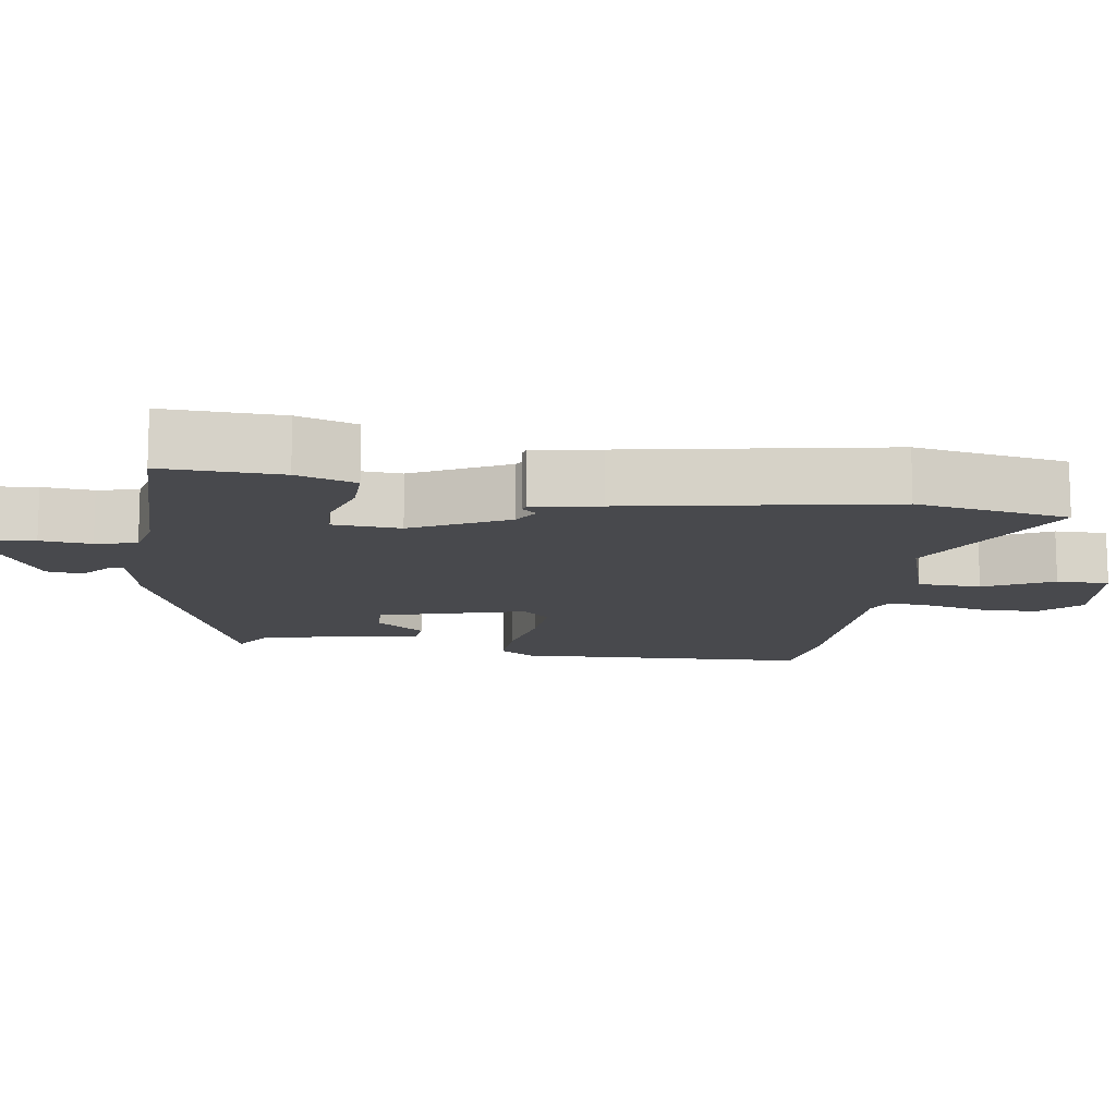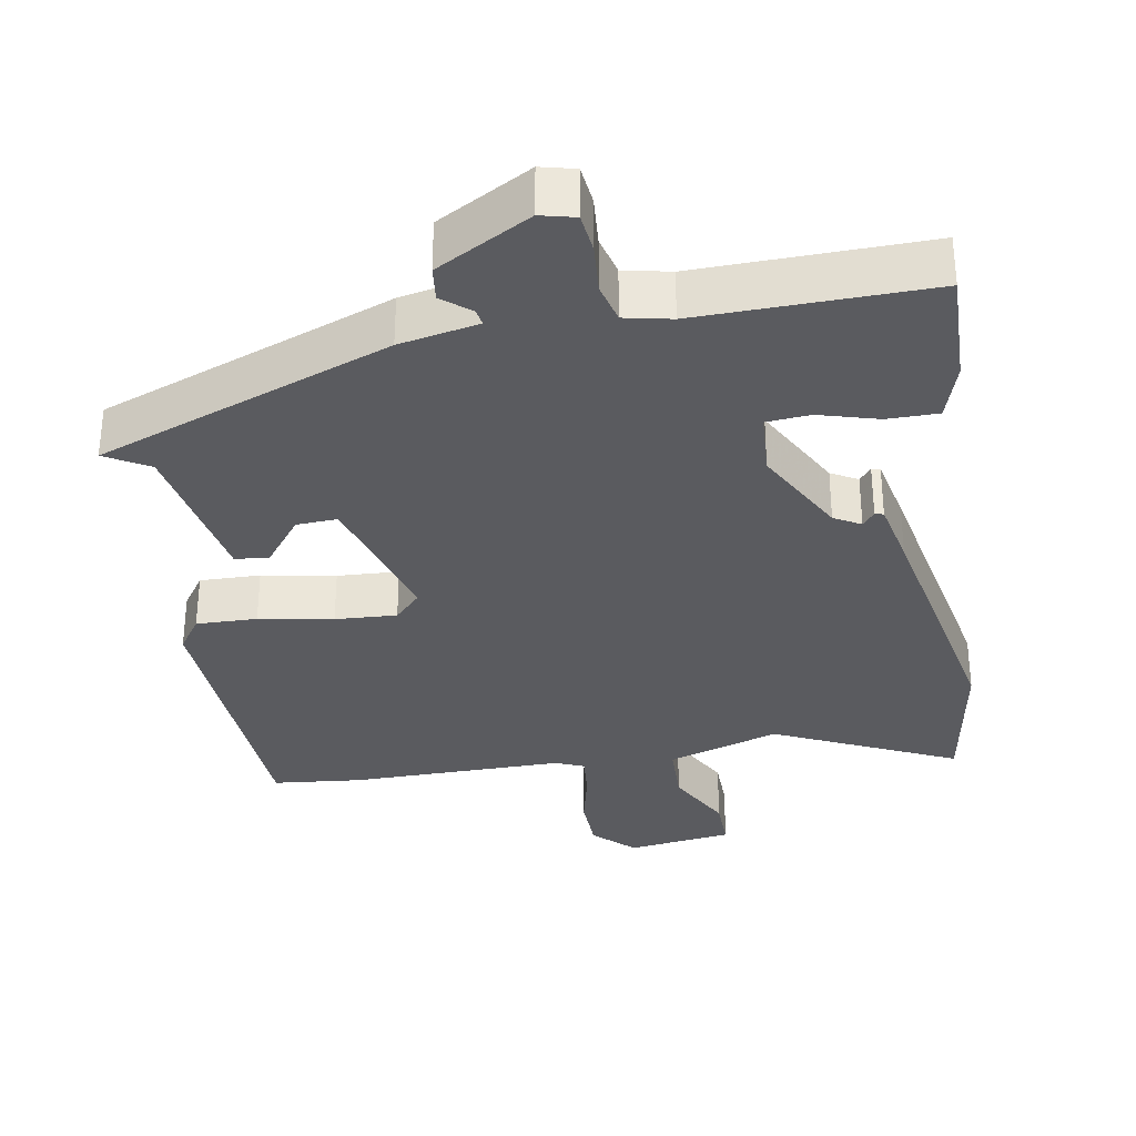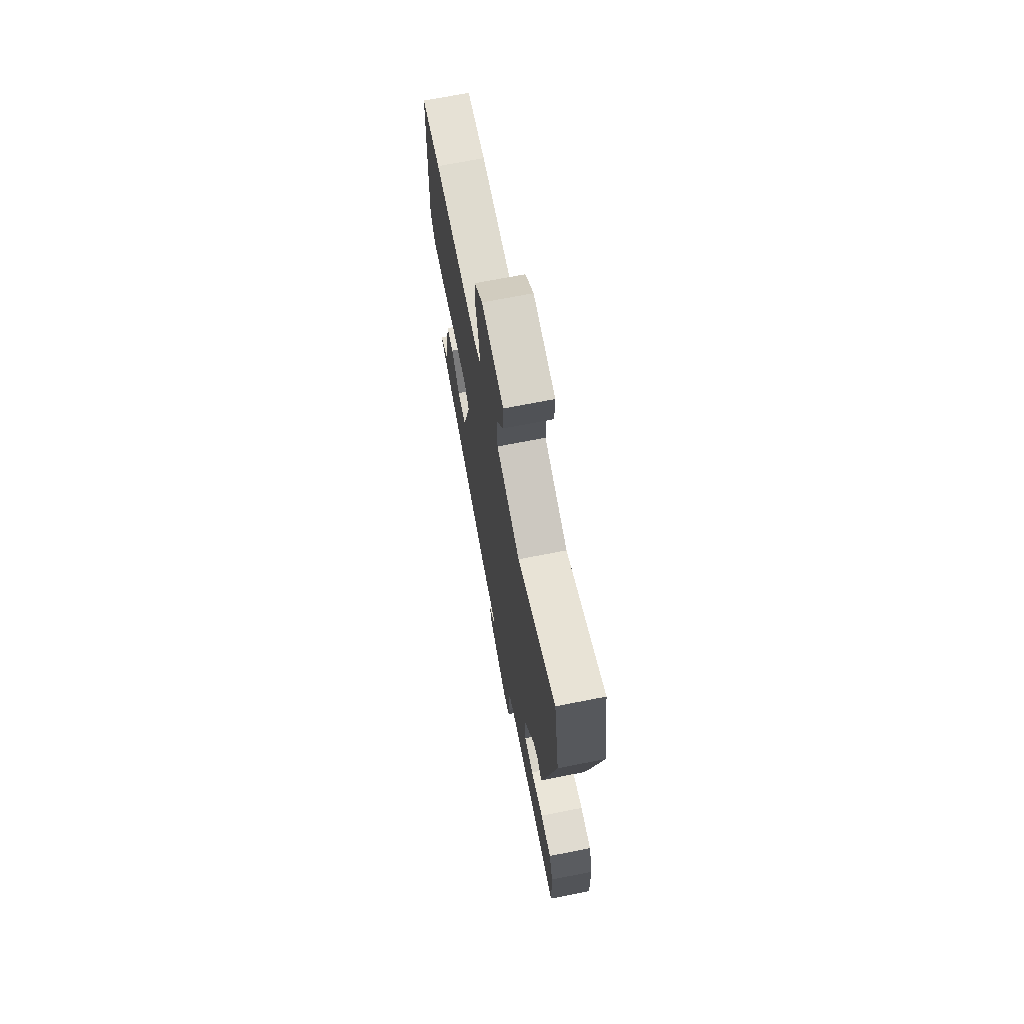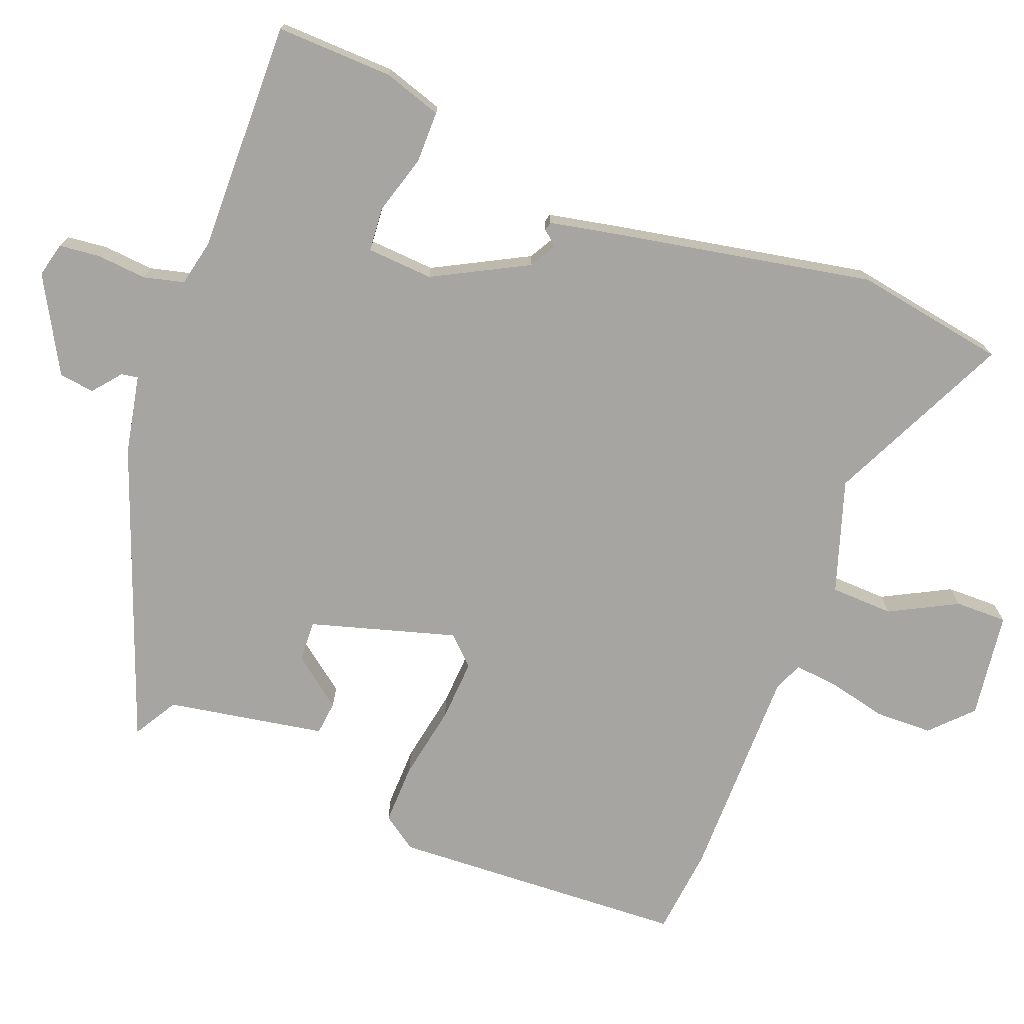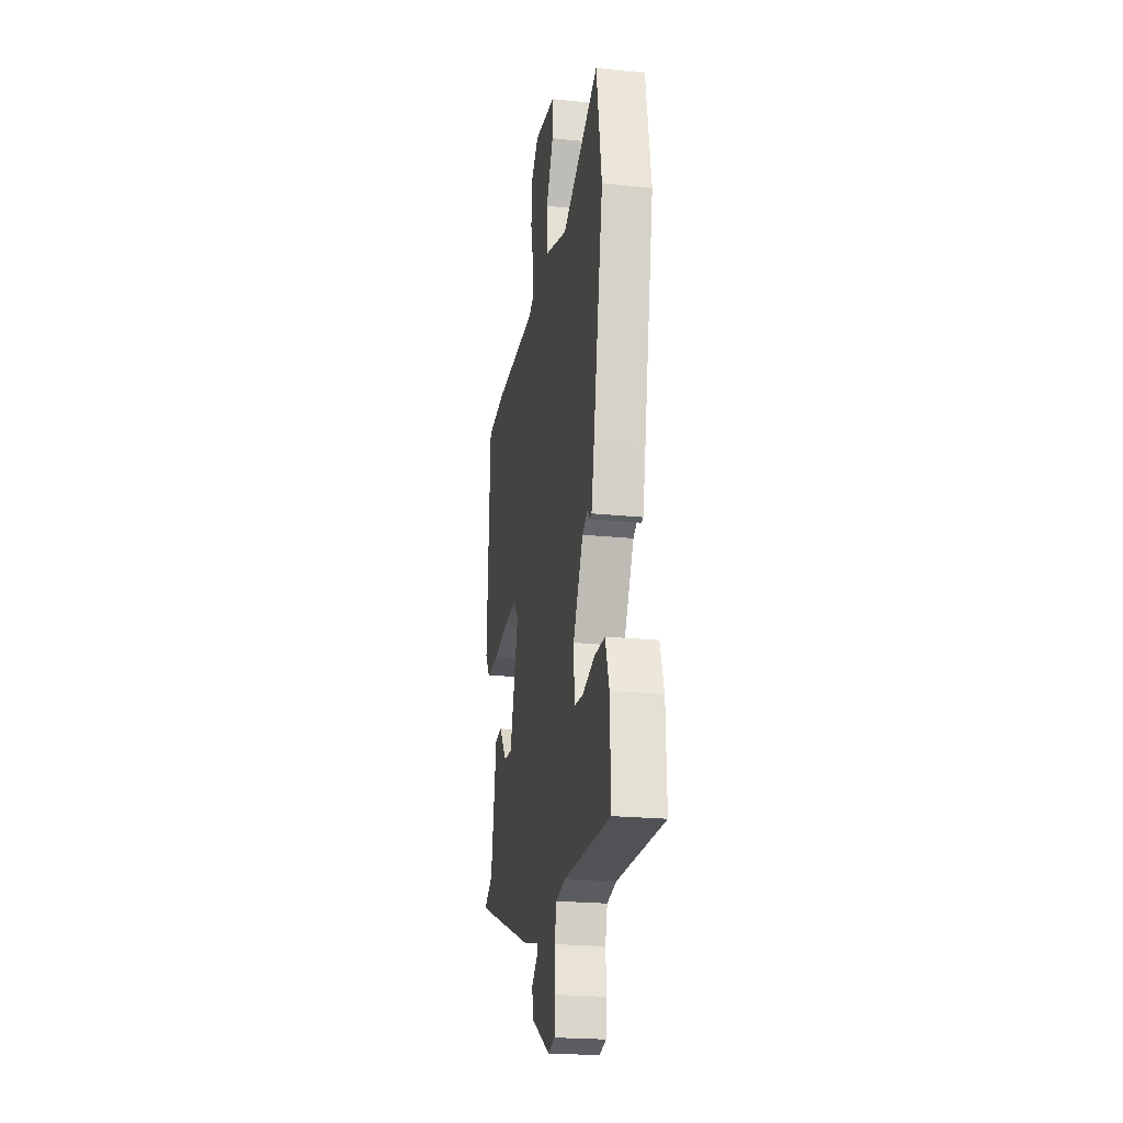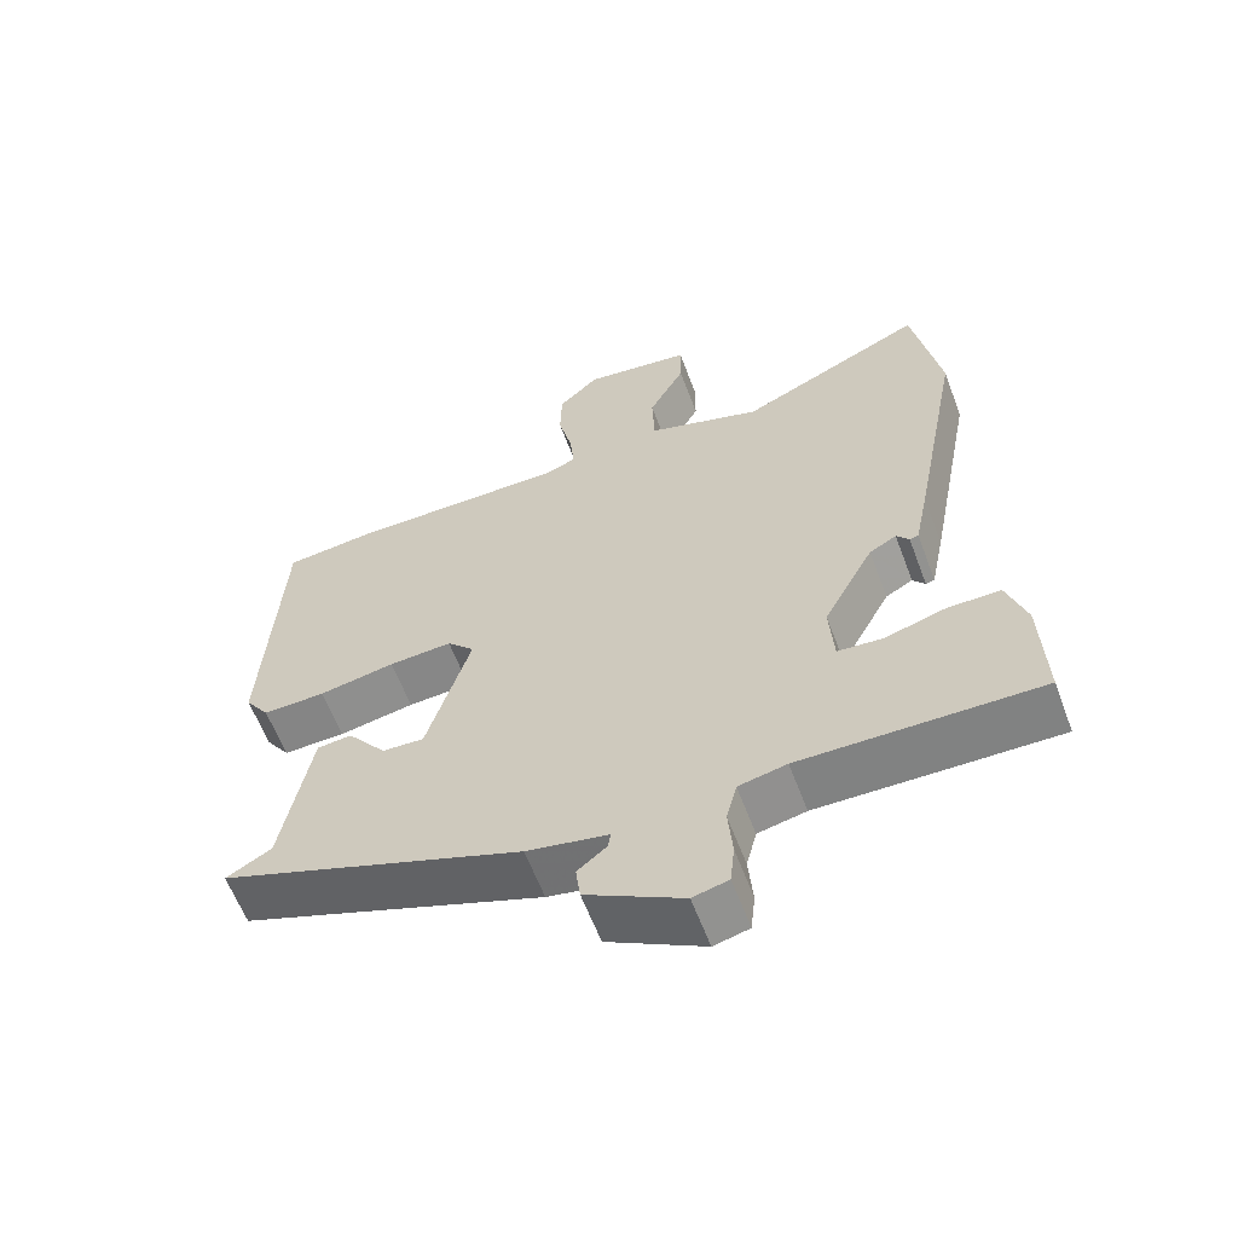
<metadata>
{"format":"obj","ext":"obj","renderer":"f3d","projection":"perspective","resolution":1024,"background":"white","views":[{"elev":-12.5,"azim":-99.1,"up":"+Y"},{"elev":-32.9,"azim":-170.0,"up":"+Y"},{"elev":70.1,"azim":-101.1,"up":"+Z"},{"elev":-73.7,"azim":-111.2,"up":"+Y"},{"elev":-22.4,"azim":-100.0,"up":"+Z"},{"elev":-61.1,"azim":-159.4,"up":"+Z"}]}
</metadata>
<code>
v 0.514 0.07 -0.362
v 0.104 0.07 -0.516
v -0.006 0.07 -0.538
v -0.002 0.07 -0.561
v 0.037 0.07 -0.593
v 0.031 0.07 -0.642
v -0.1 0.07 -0.715
v -0.148 0.07 -0.703
v -0.154 0.07 -0.647
v -0.148 0.07 -0.577
v -0.162 0.07 -0.521
v -0.227 0.07 -0.507
v -0.548 0.07 -0.513
v -0.543 0.07 -0.351
v -0.517 0.07 -0.27
v -0.446 0.07 -0.27
v -0.363 0.07 -0.294
v -0.302 0.07 -0.289
v -0.296 0.07 -0.197
v -0.365 0.07 -0.067
v -0.402 0.07 -0.046
v -0.419 0.07 -0.067
v -0.431 0.07 -0.064
v -0.45 0.07 0.029
v -0.519 0.07 0.389
v -0.483 0.07 0.599
v -0.23 0.07 0.479
v -0.074 0.07 0.53
v -0.071 0.07 0.617
v -0.12 0.07 0.71
v -0.121 0.07 0.782
v 0.026 0.07 0.802
v 0.081 0.07 0.749
v 0.083 0.07 0.67
v 0.064 0.07 0.588
v 0.058 0.07 0.527
v 0.098 0.07 0.51
v 0.398 0.07 0.511
v 0.521 0.07 0.498
v 0.542 0.07 0.088
v 0.509 0.07 0.04
v 0.424 0.07 0.042
v 0.321 0.07 0.061
v 0.235 0.07 0.066
v 0.198 0.07 0.027
v 0.257 0.07 -0.174
v 0.314 0.07 -0.171
v 0.367 0.07 -0.102
v 0.414 0.07 -0.107
v 0.453 0.07 -0.326
v 0.514 0 -0.362
v 0.104 0 -0.516
v -0.006 0 -0.538
v -0.002 0 -0.561
v 0.037 0 -0.593
v 0.031 0 -0.642
v -0.1 0 -0.715
v -0.148 0 -0.703
v -0.154 0 -0.647
v -0.148 0 -0.577
v -0.162 0 -0.521
v -0.227 0 -0.507
v -0.548 0 -0.513
v -0.543 0 -0.351
v -0.517 0 -0.27
v -0.446 0 -0.27
v -0.363 0 -0.294
v -0.302 0 -0.289
v -0.296 0 -0.197
v -0.365 0 -0.067
v -0.402 0 -0.046
v -0.419 0 -0.067
v -0.431 0 -0.064
v -0.45 0 0.029
v -0.519 0 0.389
v -0.483 0 0.599
v -0.23 0 0.479
v -0.074 0 0.53
v -0.071 0 0.617
v -0.12 0 0.71
v -0.121 0 0.782
v 0.026 0 0.802
v 0.081 0 0.749
v 0.083 0 0.67
v 0.064 0 0.588
v 0.058 0 0.527
v 0.098 0 0.51
v 0.398 0 0.511
v 0.521 0 0.498
v 0.542 0 0.088
v 0.509 0 0.04
v 0.424 0 0.042
v 0.321 0 0.061
v 0.235 0 0.066
v 0.198 0 0.027
v 0.257 0 -0.174
v 0.314 0 -0.171
v 0.367 0 -0.102
v 0.414 0 -0.107
v 0.453 0 -0.326
f 47 48 49 50
f 46 47 50
f 40 41 42 43
f 40 43 44
f 37 38 39 40
f 36 37 40 44
f 32 33 34 35
f 32 35 36
f 29 30 31 32
f 28 29 32 36
f 27 28 36 44
f 21 22 23 24
f 20 21 24 25
f 19 20 25 26
f 14 15 16 17
f 12 13 14 17
f 11 12 17 18
f 7 8 9 10
f 7 10 11
f 4 5 6 7
f 3 4 7 11
f 50 1 2 3
f 46 50 3 11
f 26 27 44 45
f 19 26 45 46
f 11 18 19 46
f 100 99 98 97
f 100 97 96
f 93 92 91 90
f 94 93 90
f 90 89 88 87
f 94 90 87 86
f 85 84 83 82
f 86 85 82
f 82 81 80 79
f 86 82 79 78
f 94 86 78 77
f 74 73 72 71
f 75 74 71 70
f 76 75 70 69
f 67 66 65 64
f 67 64 63 62
f 68 67 62 61
f 60 59 58 57
f 61 60 57
f 57 56 55 54
f 61 57 54 53
f 53 52 51 100
f 61 53 100 96
f 95 94 77 76
f 96 95 76 69
f 96 69 68 61
f 1 51 52 2
f 2 52 53 3
f 3 53 54 4
f 4 54 55 5
f 5 55 56 6
f 6 56 57 7
f 7 57 58 8
f 8 58 59 9
f 9 59 60 10
f 10 60 61 11
f 11 61 62 12
f 12 62 63 13
f 13 63 64 14
f 14 64 65 15
f 15 65 66 16
f 16 66 67 17
f 17 67 68 18
f 18 68 69 19
f 19 69 70 20
f 20 70 71 21
f 21 71 72 22
f 22 72 73 23
f 23 73 74 24
f 24 74 75 25
f 25 75 76 26
f 26 76 77 27
f 27 77 78 28
f 28 78 79 29
f 29 79 80 30
f 30 80 81 31
f 31 81 82 32
f 32 82 83 33
f 33 83 84 34
f 34 84 85 35
f 35 85 86 36
f 36 86 87 37
f 37 87 88 38
f 38 88 89 39
f 39 89 90 40
f 40 90 91 41
f 41 91 92 42
f 42 92 93 43
f 43 93 94 44
f 44 94 95 45
f 45 95 96 46
f 46 96 97 47
f 47 97 98 48
f 48 98 99 49
f 49 99 100 50
f 50 100 51 1

</code>
